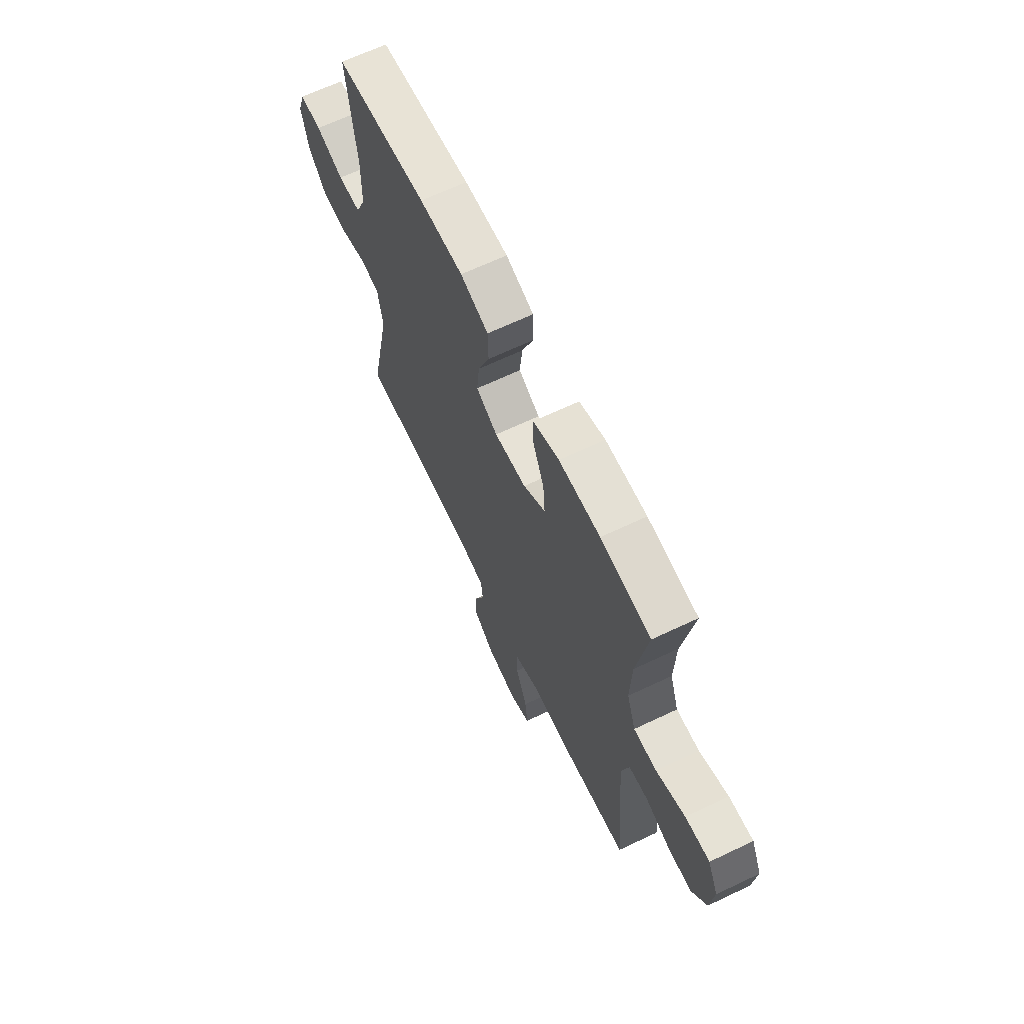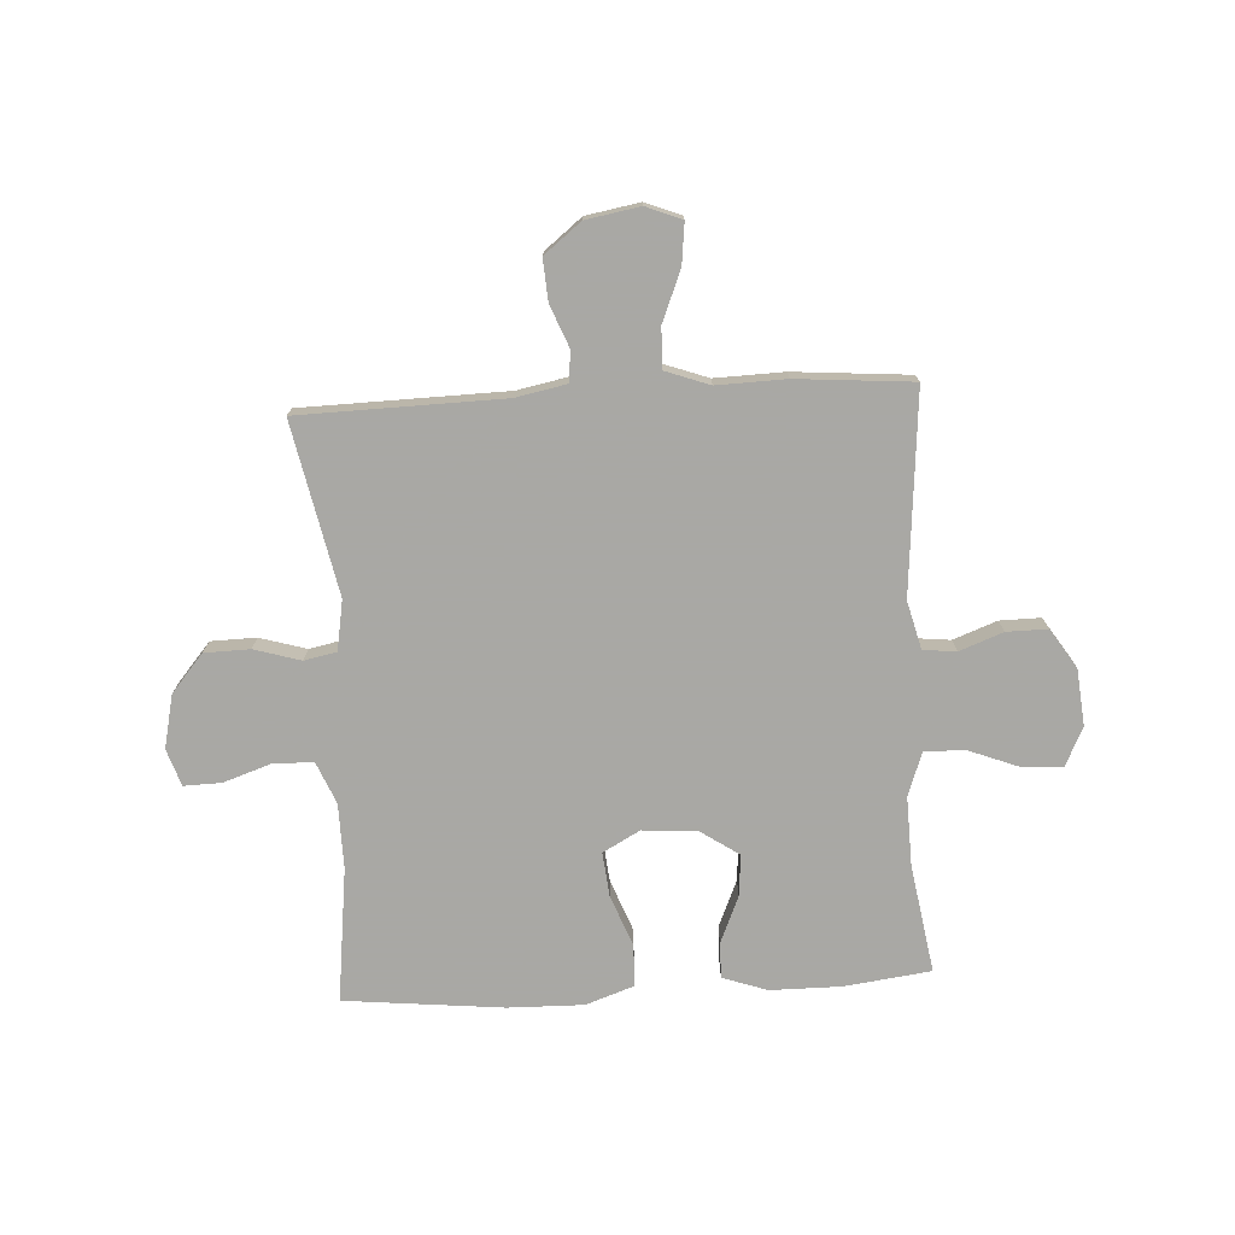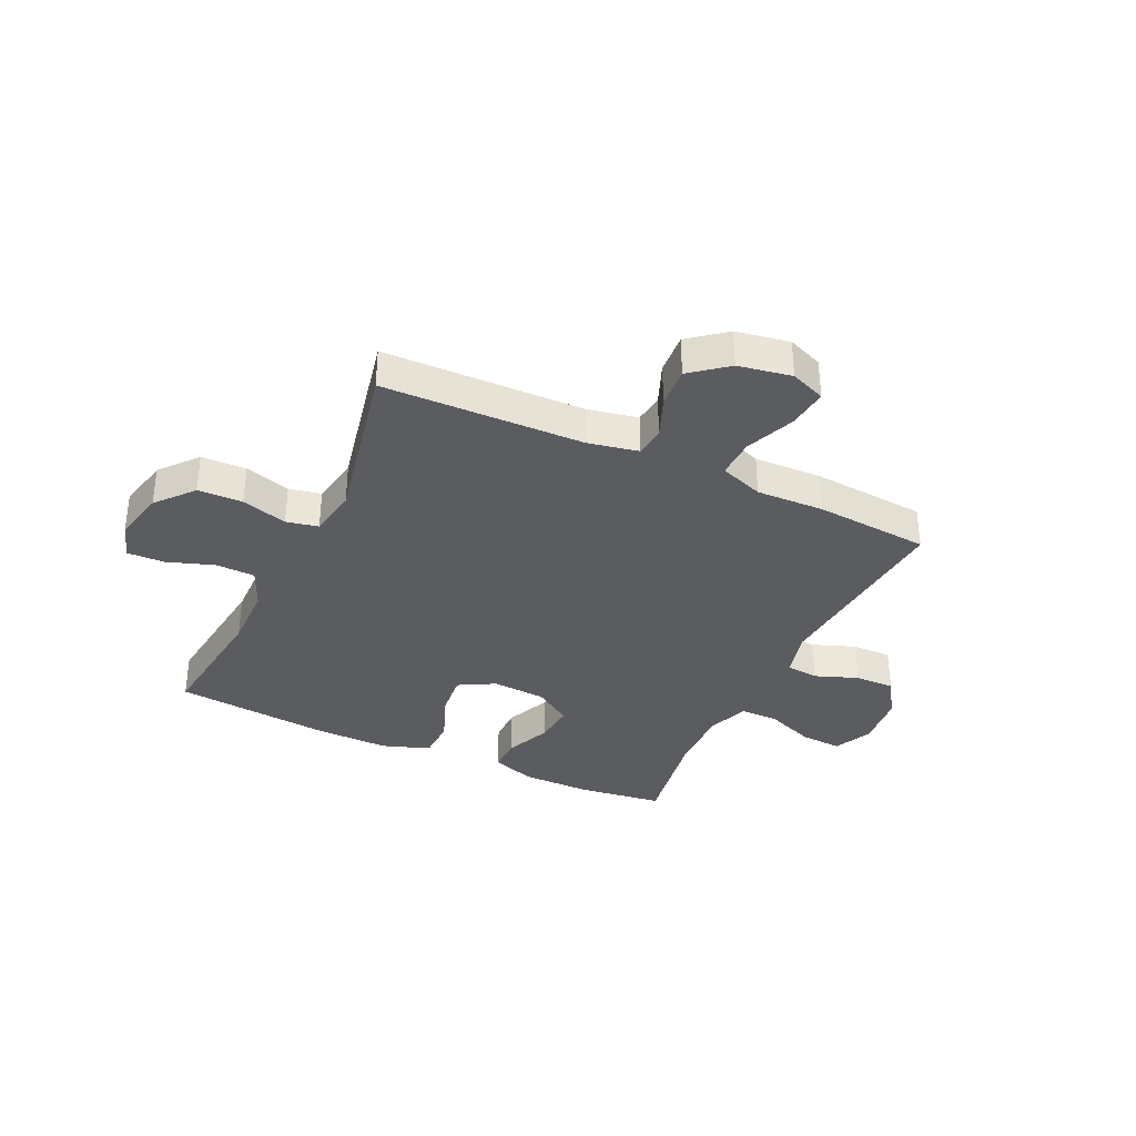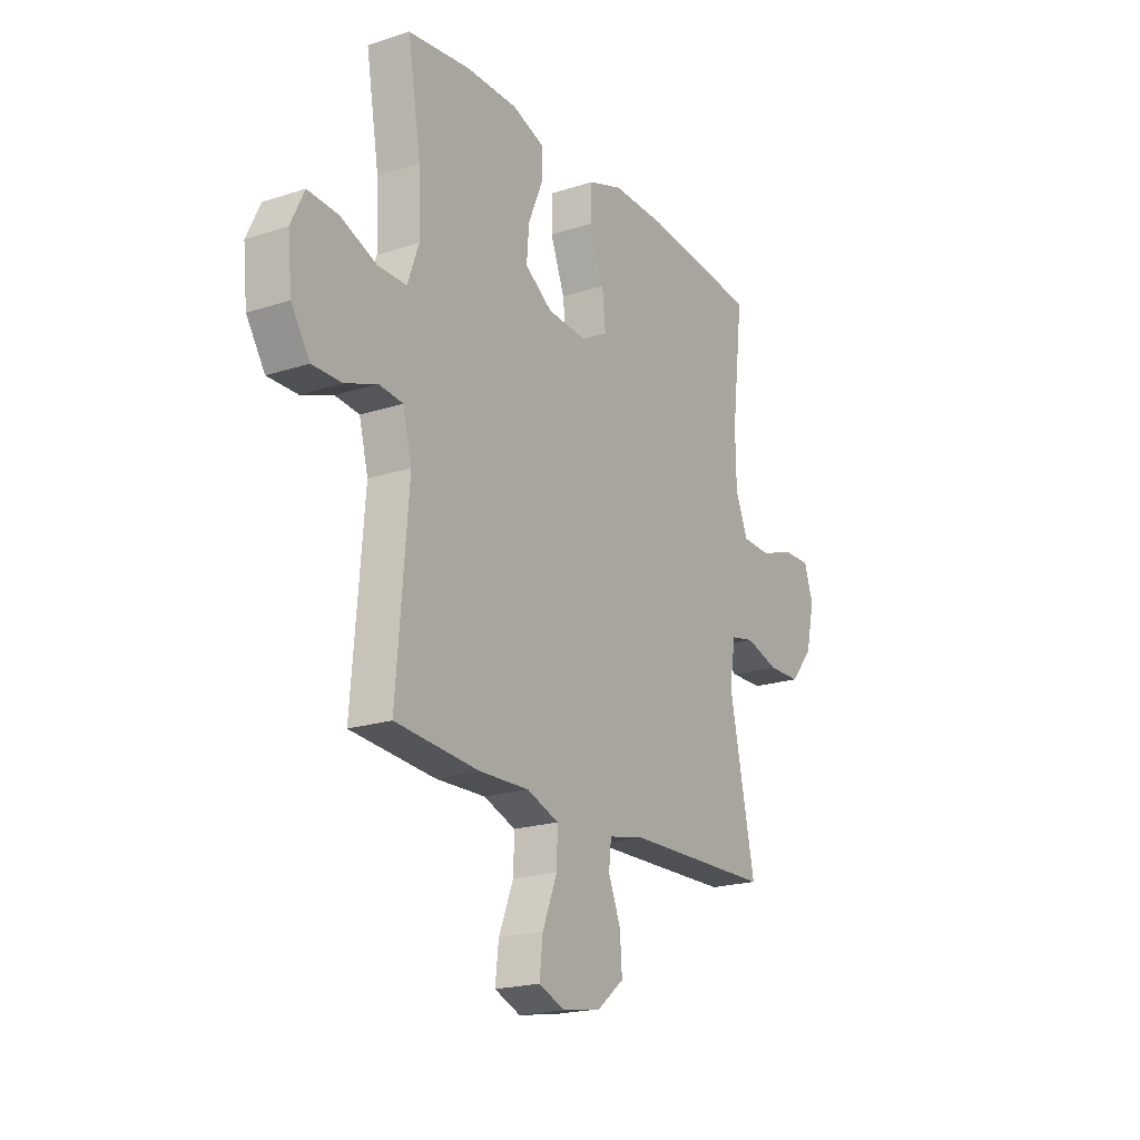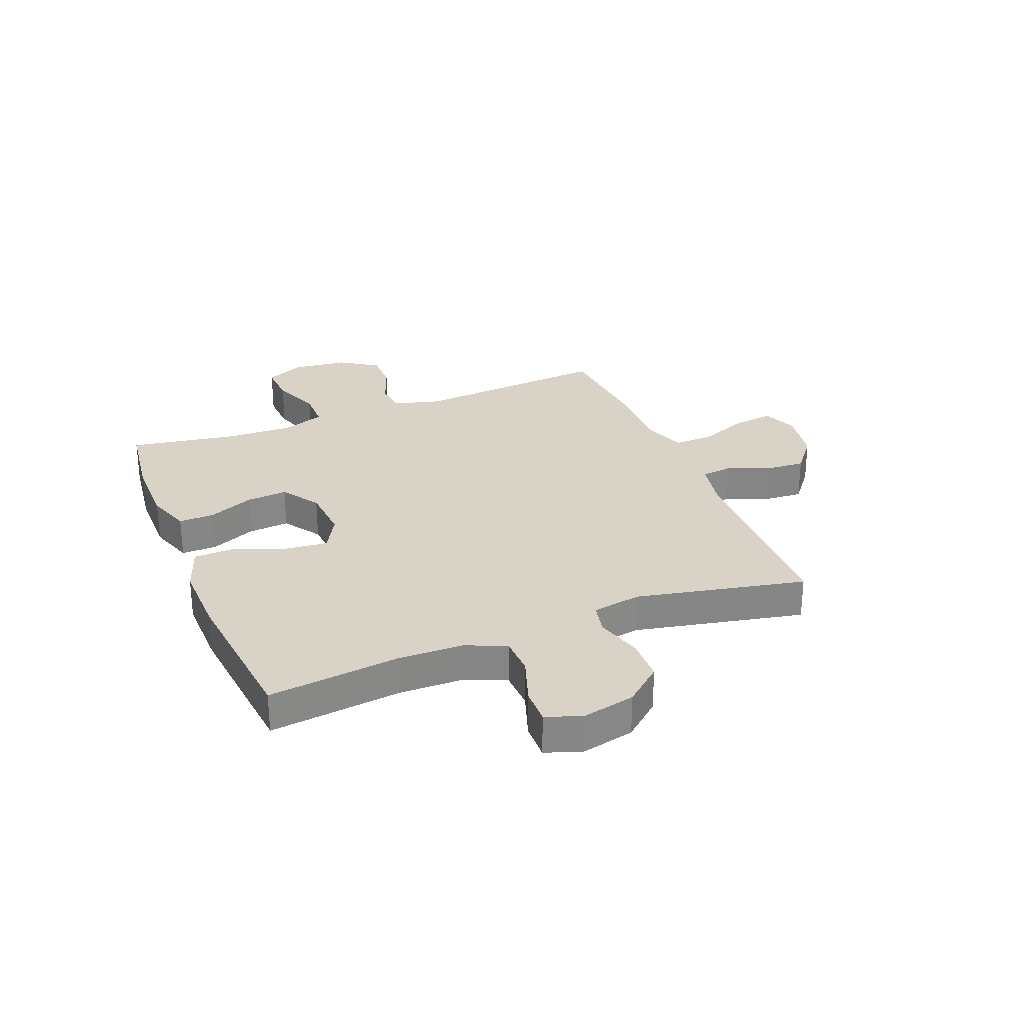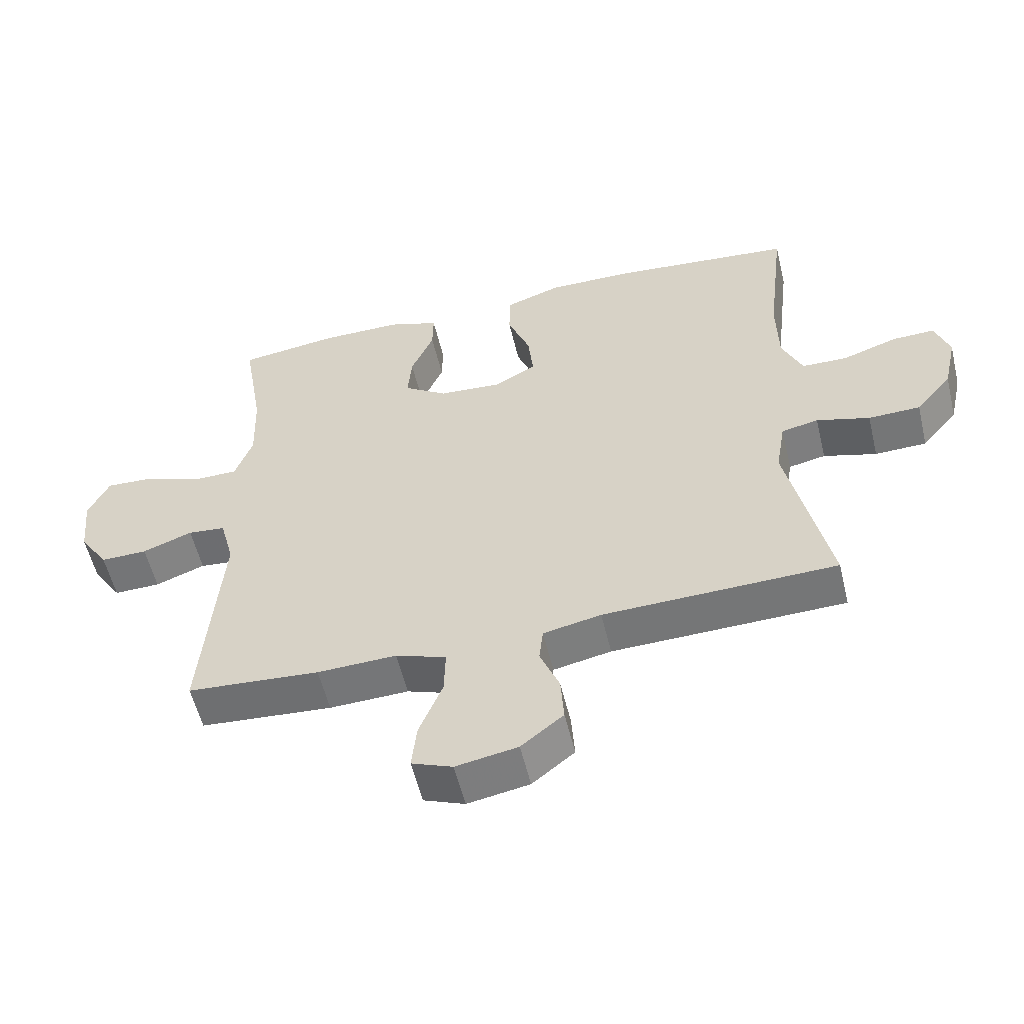
<metadata>
{"format":"obj","ext":"obj","renderer":"f3d","projection":"perspective","resolution":1024,"background":"white","views":[{"elev":66.1,"azim":-115.5,"up":"+Z"},{"elev":-75.0,"azim":-176.9,"up":"+Y"},{"elev":-35.0,"azim":154.8,"up":"+Y"},{"elev":-20.3,"azim":-59.3,"up":"+Z"},{"elev":28.2,"azim":68.2,"up":"+Y"},{"elev":-56.2,"azim":13.5,"up":"+Z"}]}
</metadata>
<code>
v 0.5 0.07 0.5
v 0.472 0.07 0.264
v 0.474 0.07 0.149
v 0.505 0.07 0.076
v 0.575 0.07 0.074
v 0.66 0.07 0.103
v 0.726 0.07 0.105
v 0.748 0.07 0.04
v 0.727 0.07 -0.054
v 0.671 0.07 -0.12
v 0.591 0.07 -0.122
v 0.509 0.07 -0.098
v 0.452 0.07 -0.11
v 0.437 0.07 -0.198
v 0.5 0.07 -0.5
v 0.141 0.07 -0.509
v 0.052 0.07 -0.527
v 0.046 0.07 -0.581
v 0.076 0.07 -0.655
v 0.081 0.07 -0.728
v 0.016 0.07 -0.78
v -0.079 0.07 -0.797
v -0.142 0.07 -0.772
v -0.134 0.07 -0.7
v -0.098 0.07 -0.611
v -0.096 0.07 -0.54
v -0.174 0.07 -0.512
v -0.296 0.07 -0.516
v -0.5 0.07 -0.5
v -0.471 0.07 -0.146
v -0.493 0.07 -0.062
v -0.551 0.07 -0.056
v -0.628 0.07 -0.085
v -0.7 0.07 -0.086
v -0.745 0.07 -0.017
v -0.755 0.07 0.082
v -0.723 0.07 0.15
v -0.649 0.07 0.146
v -0.561 0.07 0.112
v -0.491 0.07 0.112
v -0.464 0.07 0.188
v -0.468 0.07 0.309
v -0.5 0.07 0.5
v -0.348 0.07 0.52
v -0.223 0.07 0.52
v -0.144 0.07 0.493
v -0.145 0.07 0.43
v -0.18 0.07 0.348
v -0.186 0.07 0.275
v -0.119 0.07 0.23
v -0.022 0.07 0.223
v 0.043 0.07 0.259
v 0.035 0.07 0.336
v 0 0.07 0.427
v 0.002 0.07 0.5
v 0.087 0.07 0.53
v 0.22 0.07 0.528
v 0.5 0 0.5
v 0.472 0 0.264
v 0.474 0 0.149
v 0.505 0 0.076
v 0.575 0 0.074
v 0.66 0 0.103
v 0.726 0 0.105
v 0.748 0 0.04
v 0.727 0 -0.054
v 0.671 0 -0.12
v 0.591 0 -0.122
v 0.509 0 -0.098
v 0.452 0 -0.11
v 0.437 0 -0.198
v 0.5 0 -0.5
v 0.141 0 -0.509
v 0.052 0 -0.527
v 0.046 0 -0.581
v 0.076 0 -0.655
v 0.081 0 -0.728
v 0.016 0 -0.78
v -0.079 0 -0.797
v -0.142 0 -0.772
v -0.134 0 -0.7
v -0.098 0 -0.611
v -0.096 0 -0.54
v -0.174 0 -0.512
v -0.296 0 -0.516
v -0.5 0 -0.5
v -0.471 0 -0.146
v -0.493 0 -0.062
v -0.551 0 -0.056
v -0.628 0 -0.085
v -0.7 0 -0.086
v -0.745 0 -0.017
v -0.755 0 0.082
v -0.723 0 0.15
v -0.649 0 0.146
v -0.561 0 0.112
v -0.491 0 0.112
v -0.464 0 0.188
v -0.468 0 0.309
v -0.5 0 0.5
v -0.348 0 0.52
v -0.223 0 0.52
v -0.144 0 0.493
v -0.145 0 0.43
v -0.18 0 0.348
v -0.186 0 0.275
v -0.119 0 0.23
v -0.022 0 0.223
v 0.043 0 0.259
v 0.035 0 0.336
v 0 0 0.427
v 0.002 0 0.5
v 0.087 0 0.53
v 0.22 0 0.528
f 57 1 2
f 56 57 2
f 55 56 2
f 54 55 2
f 53 54 2
f 52 53 2 3
f 51 52 3 4
f 50 51 4
f 46 47 48
f 45 46 48
f 44 45 48
f 43 44 48
f 42 43 48
f 41 42 48 49
f 40 41 49 50
f 37 38 39
f 36 37 39
f 35 36 39
f 34 35 39
f 33 34 39
f 32 33 39
f 31 32 39 40
f 40 50 4
f 31 40 4
f 30 31 4
f 30 4 5
f 29 30 5
f 28 29 5
f 27 28 5
f 23 24 25
f 22 23 25
f 21 22 25
f 20 21 25
f 19 20 25
f 18 19 25
f 17 18 25 26
f 26 27 5
f 17 26 5
f 16 17 5
f 10 11 12
f 9 10 12
f 8 9 12
f 7 8 12
f 6 7 12
f 5 6 12
f 5 12 13
f 16 5 13
f 14 15 16
f 13 14 16
f 59 58 114
f 59 114 113
f 59 113 112
f 59 112 111
f 59 111 110
f 60 59 110 109
f 61 60 109 108
f 61 108 107
f 105 104 103
f 105 103 102
f 105 102 101
f 105 101 100
f 105 100 99
f 106 105 99 98
f 107 106 98 97
f 96 95 94
f 96 94 93
f 96 93 92
f 96 92 91
f 96 91 90
f 96 90 89
f 97 96 89 88
f 61 107 97
f 61 97 88
f 61 88 87
f 62 61 87
f 62 87 86
f 62 86 85
f 62 85 84
f 82 81 80
f 82 80 79
f 82 79 78
f 82 78 77
f 82 77 76
f 82 76 75
f 83 82 75 74
f 62 84 83
f 62 83 74
f 62 74 73
f 69 68 67
f 69 67 66
f 69 66 65
f 69 65 64
f 69 64 63
f 69 63 62
f 70 69 62
f 70 62 73
f 73 72 71
f 73 71 70
f 1 58 59 2
f 2 59 60 3
f 3 60 61 4
f 4 61 62 5
f 5 62 63 6
f 6 63 64 7
f 7 64 65 8
f 8 65 66 9
f 9 66 67 10
f 10 67 68 11
f 11 68 69 12
f 12 69 70 13
f 13 70 71 14
f 14 71 72 15
f 15 72 73 16
f 16 73 74 17
f 17 74 75 18
f 18 75 76 19
f 19 76 77 20
f 20 77 78 21
f 21 78 79 22
f 22 79 80 23
f 23 80 81 24
f 24 81 82 25
f 25 82 83 26
f 26 83 84 27
f 27 84 85 28
f 28 85 86 29
f 29 86 87 30
f 30 87 88 31
f 31 88 89 32
f 32 89 90 33
f 33 90 91 34
f 34 91 92 35
f 35 92 93 36
f 36 93 94 37
f 37 94 95 38
f 38 95 96 39
f 39 96 97 40
f 40 97 98 41
f 41 98 99 42
f 42 99 100 43
f 43 100 101 44
f 44 101 102 45
f 45 102 103 46
f 46 103 104 47
f 47 104 105 48
f 48 105 106 49
f 49 106 107 50
f 50 107 108 51
f 51 108 109 52
f 52 109 110 53
f 53 110 111 54
f 54 111 112 55
f 55 112 113 56
f 56 113 114 57
f 57 114 58 1

</code>
